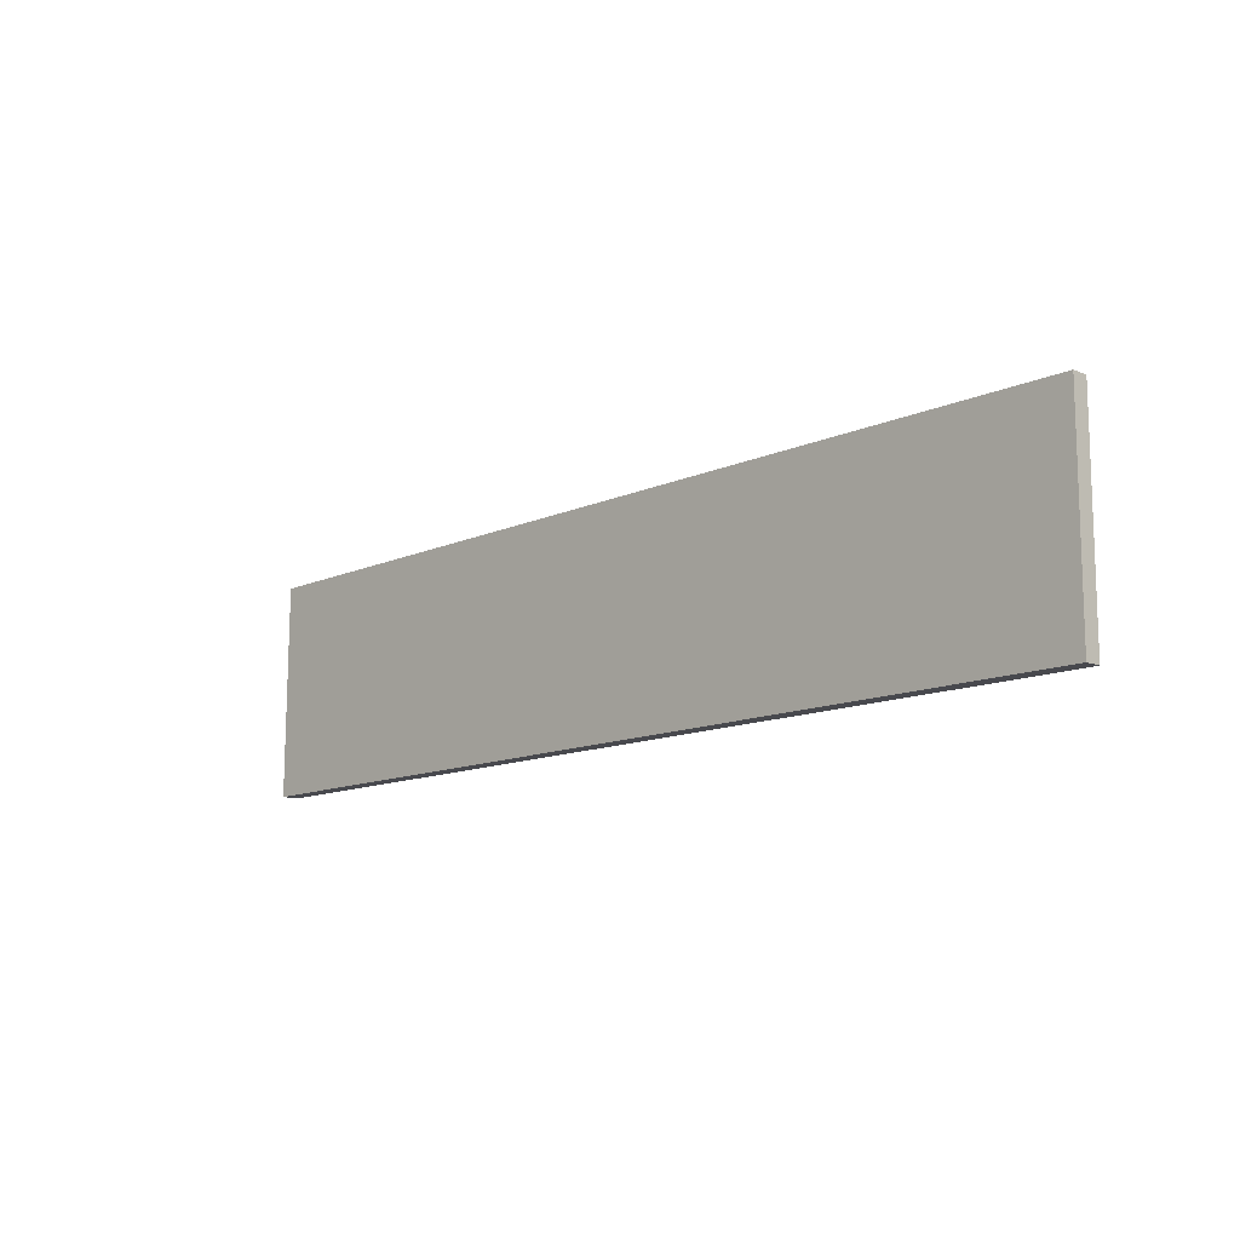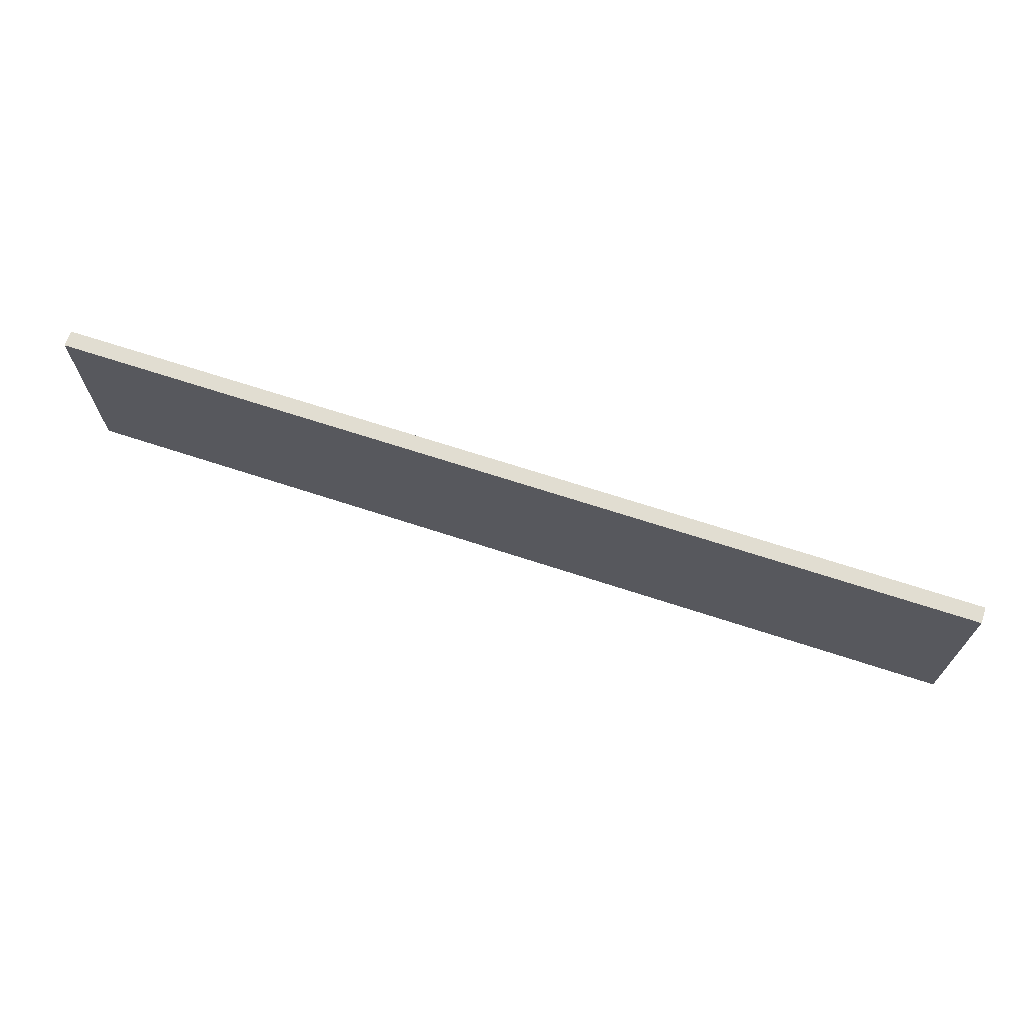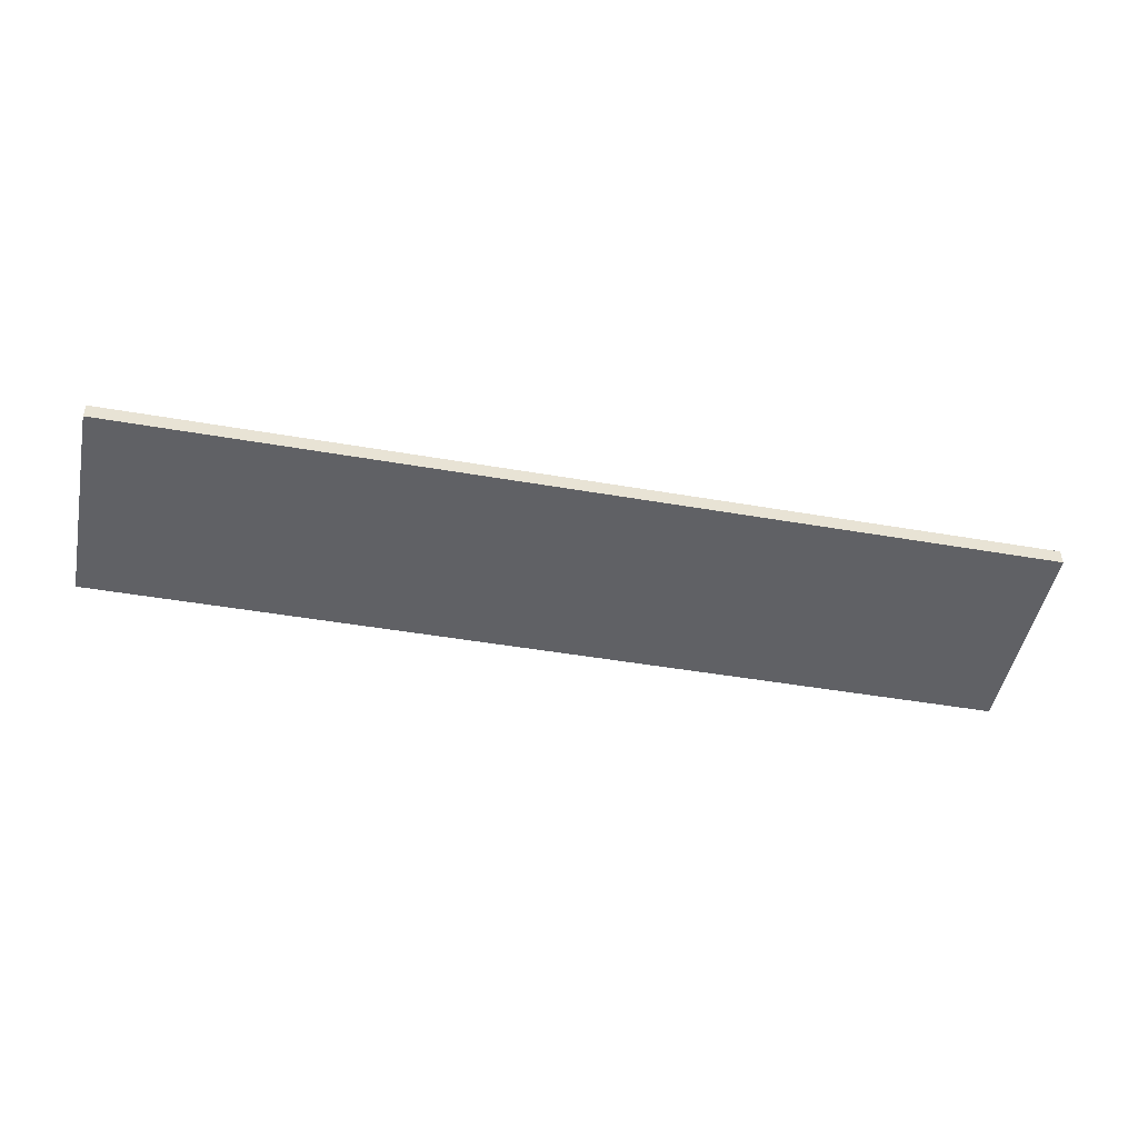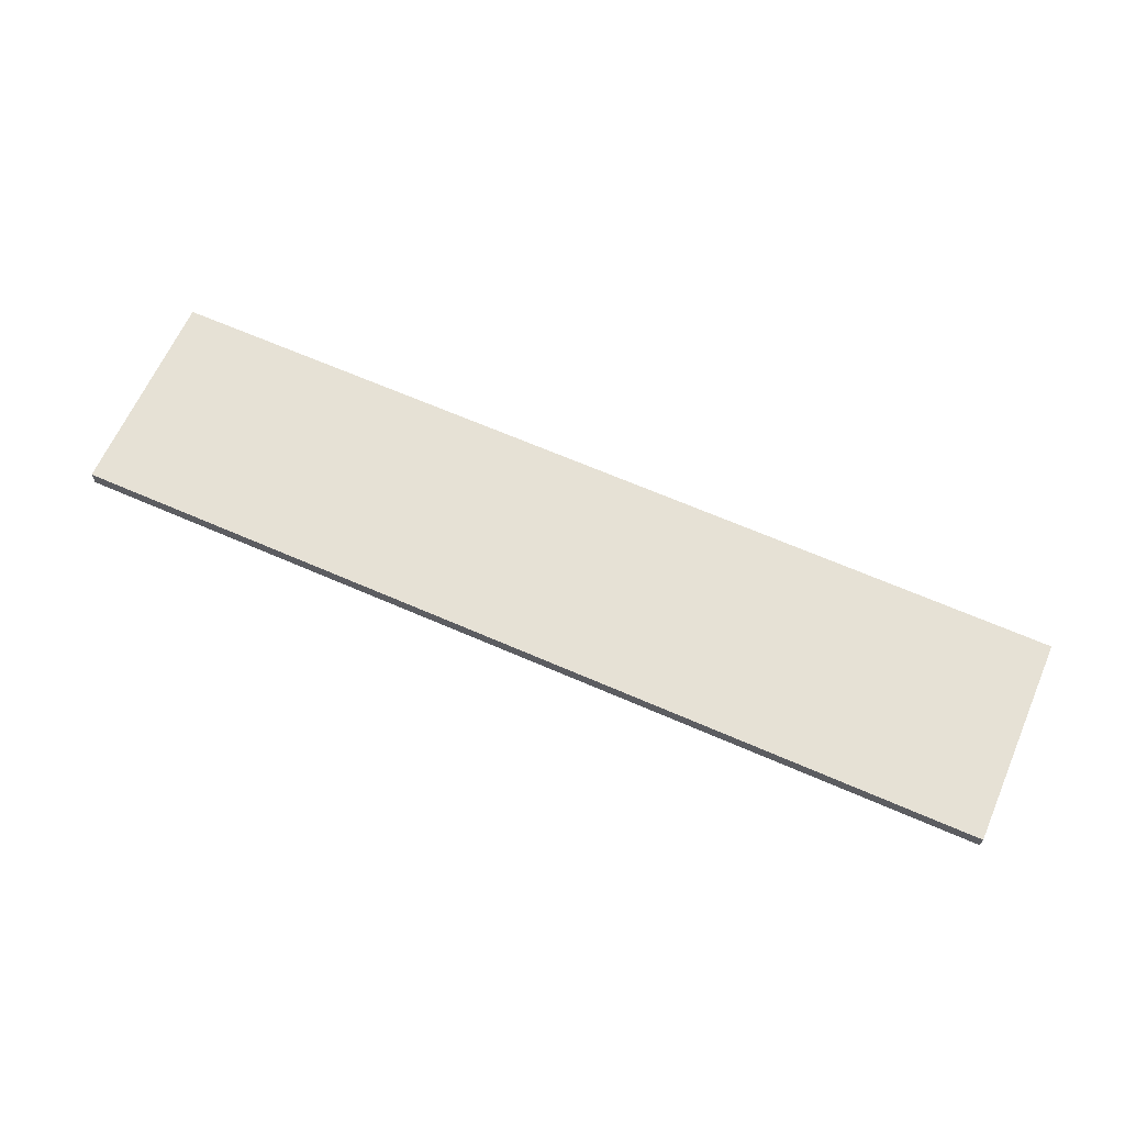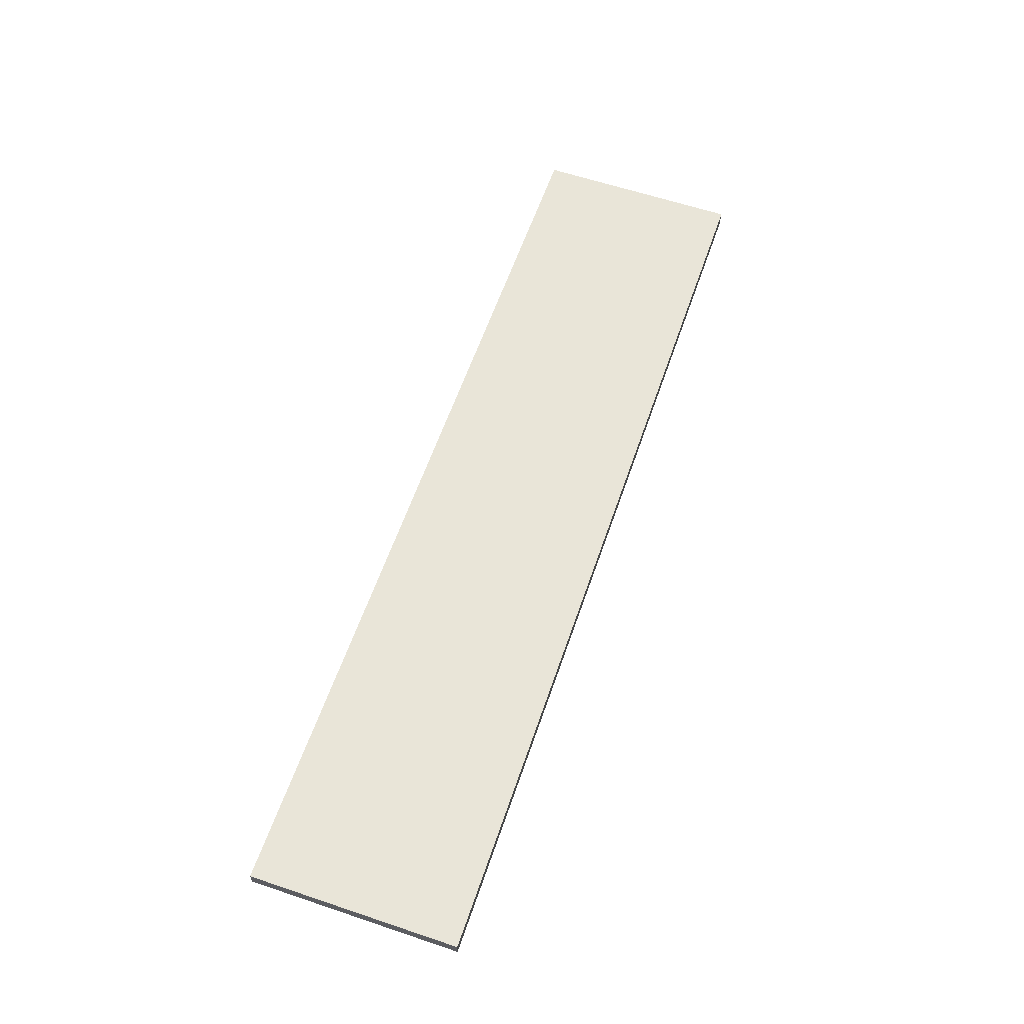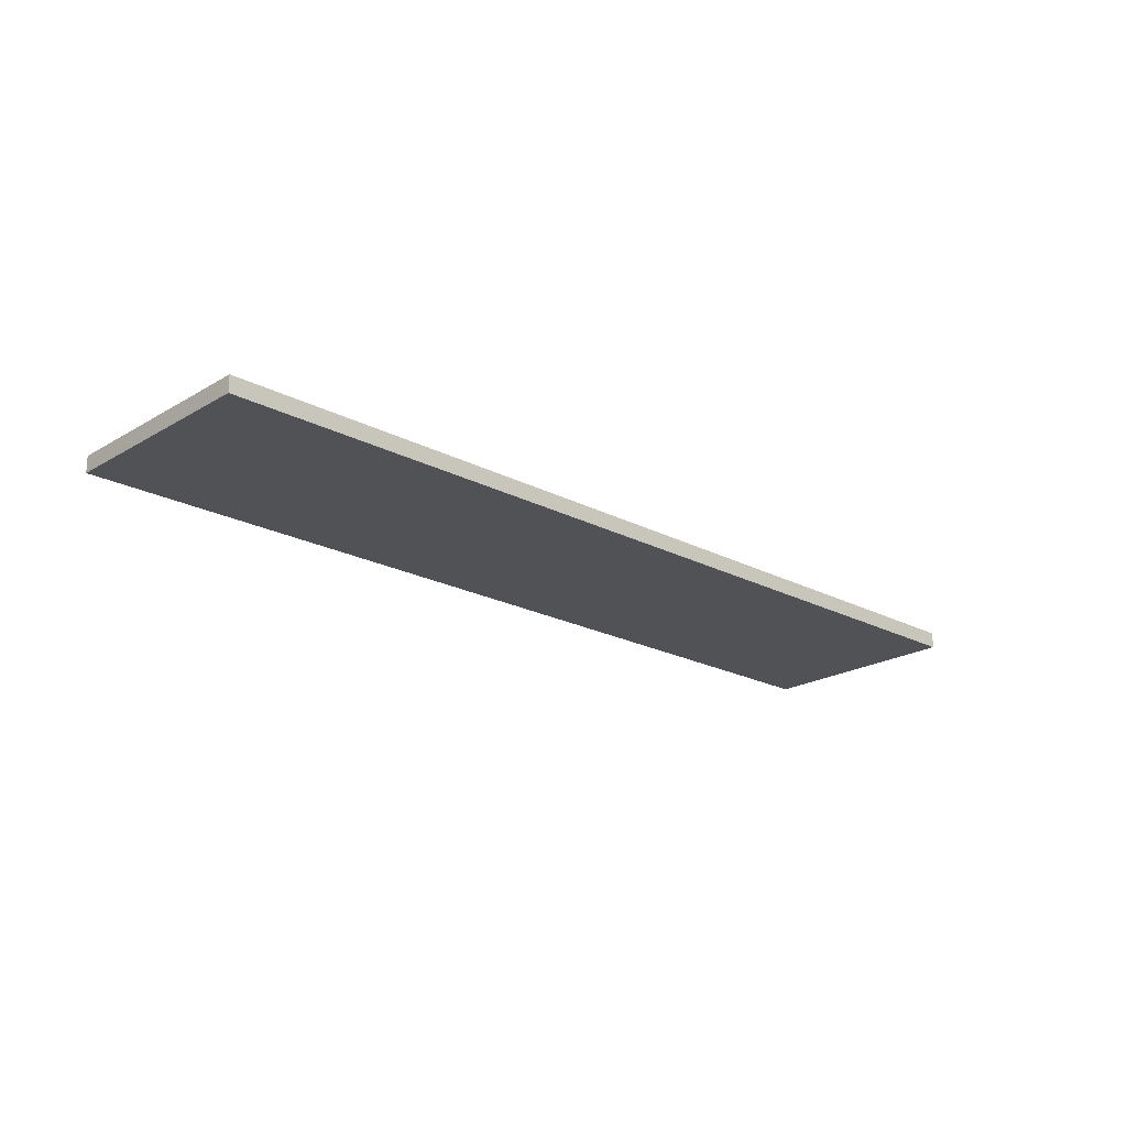
<metadata>
{"format":"obj","ext":"obj","renderer":"f3d","projection":"perspective","resolution":1024,"background":"white","views":[{"elev":-12.4,"azim":-133.3,"up":"+Y"},{"elev":68.5,"azim":18.9,"up":"+Y"},{"elev":-48.2,"azim":168.4,"up":"+Z"},{"elev":63.9,"azim":23.6,"up":"+Z"},{"elev":60.6,"azim":-71.2,"up":"+Z"},{"elev":-21.4,"azim":135.8,"up":"+Z"}]}
</metadata>
<code>
v -0.786 0.3726 -2.729
v -0.496 0.3724 -2.733
v -0.4961 0.3724 -2.738
v -0.786 0.3727 -2.734
v -0.4961 0.3071 -2.739
v -0.4961 0.3071 -2.734
v -0.786 0.3073 -2.73
v -0.786 0.3074 -2.735
v -0.4961 0.3724 -2.738
v -0.4961 0.3071 -2.739
v -0.786 0.3074 -2.735
v -0.786 0.3727 -2.734
v -0.786 0.3073 -2.73
v -0.4961 0.3071 -2.734
v -0.496 0.3724 -2.733
v -0.786 0.3726 -2.729
v -0.786 0.3074 -2.735
v -0.786 0.3073 -2.73
v -0.786 0.3726 -2.729
v -0.786 0.3727 -2.734
v -0.496 0.3724 -2.733
v -0.4961 0.3071 -2.734
v -0.4961 0.3071 -2.739
v -0.4961 0.3724 -2.738
f 1 2 3
f 1 3 4
f 5 6 7
f 5 7 8
f 9 10 11
f 9 11 12
f 13 14 15
f 13 15 16
f 17 18 19
f 17 19 20
f 21 22 23
f 21 23 24

</code>
